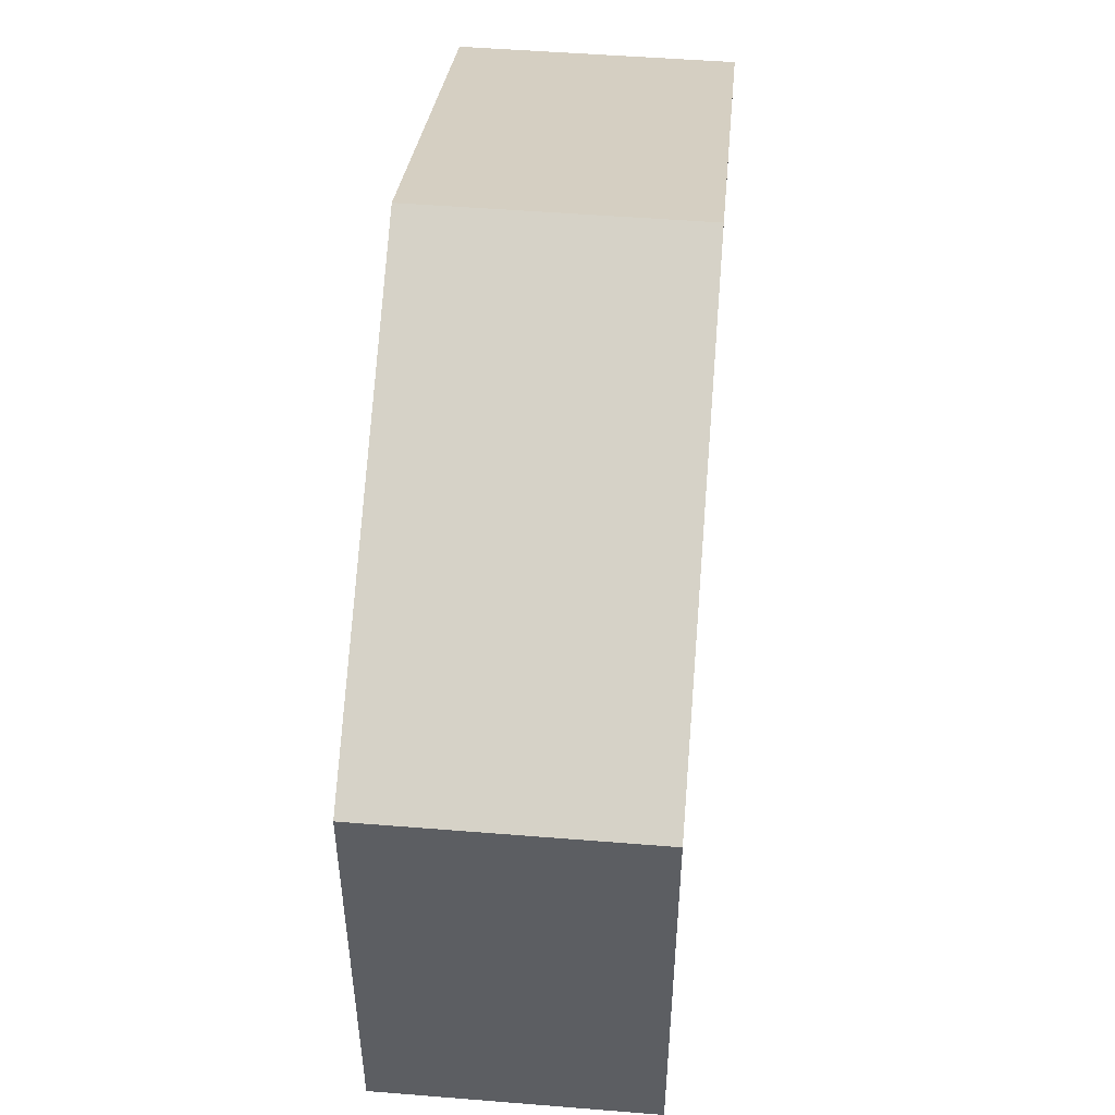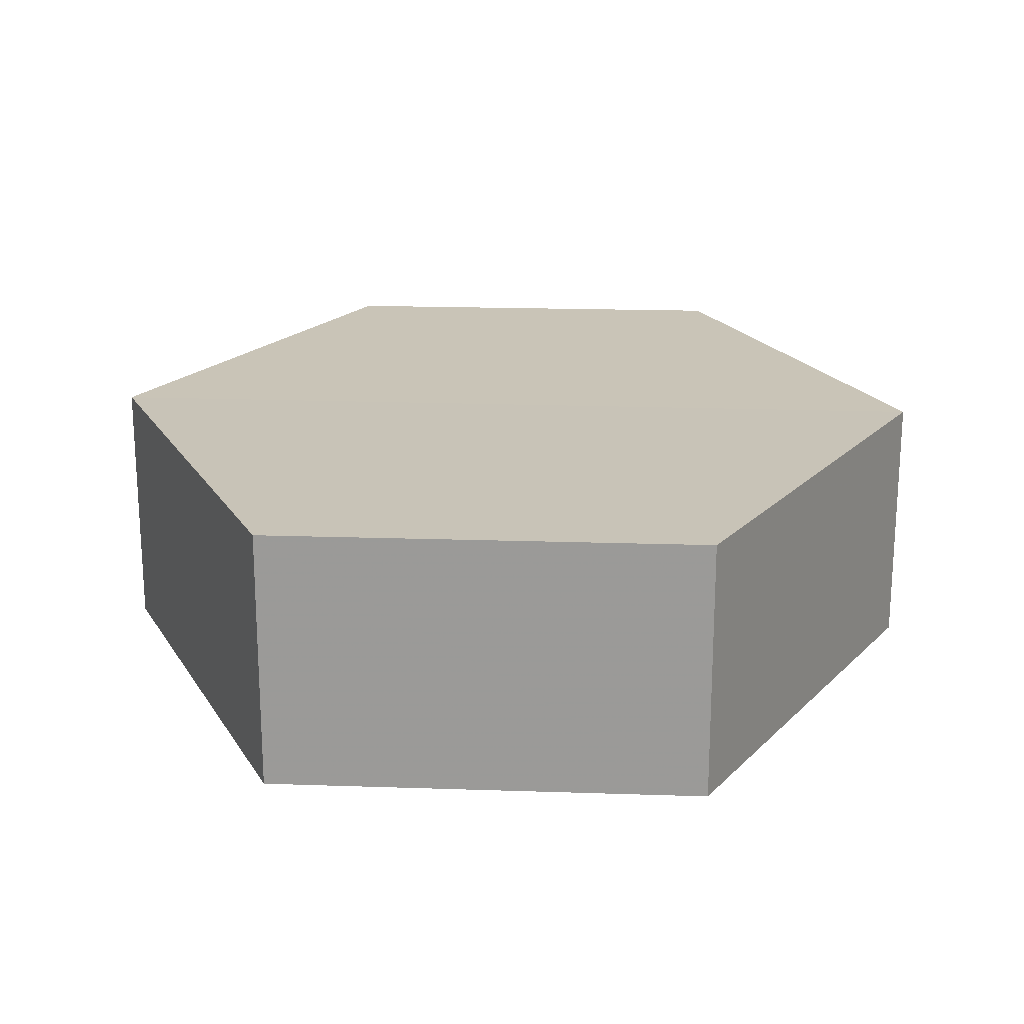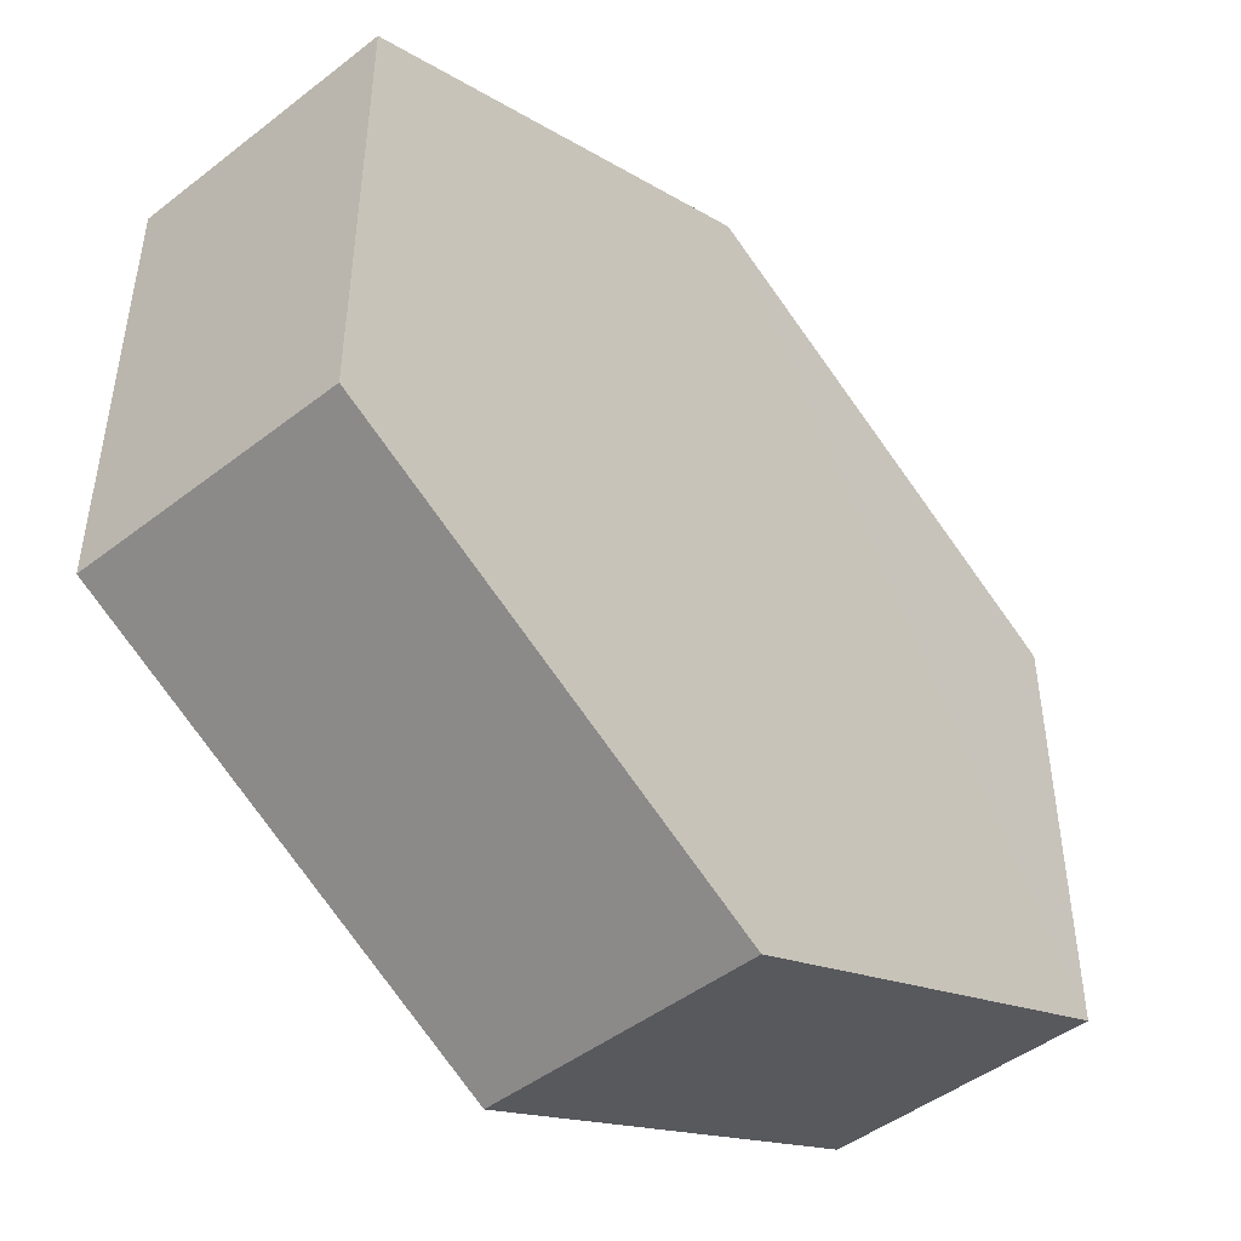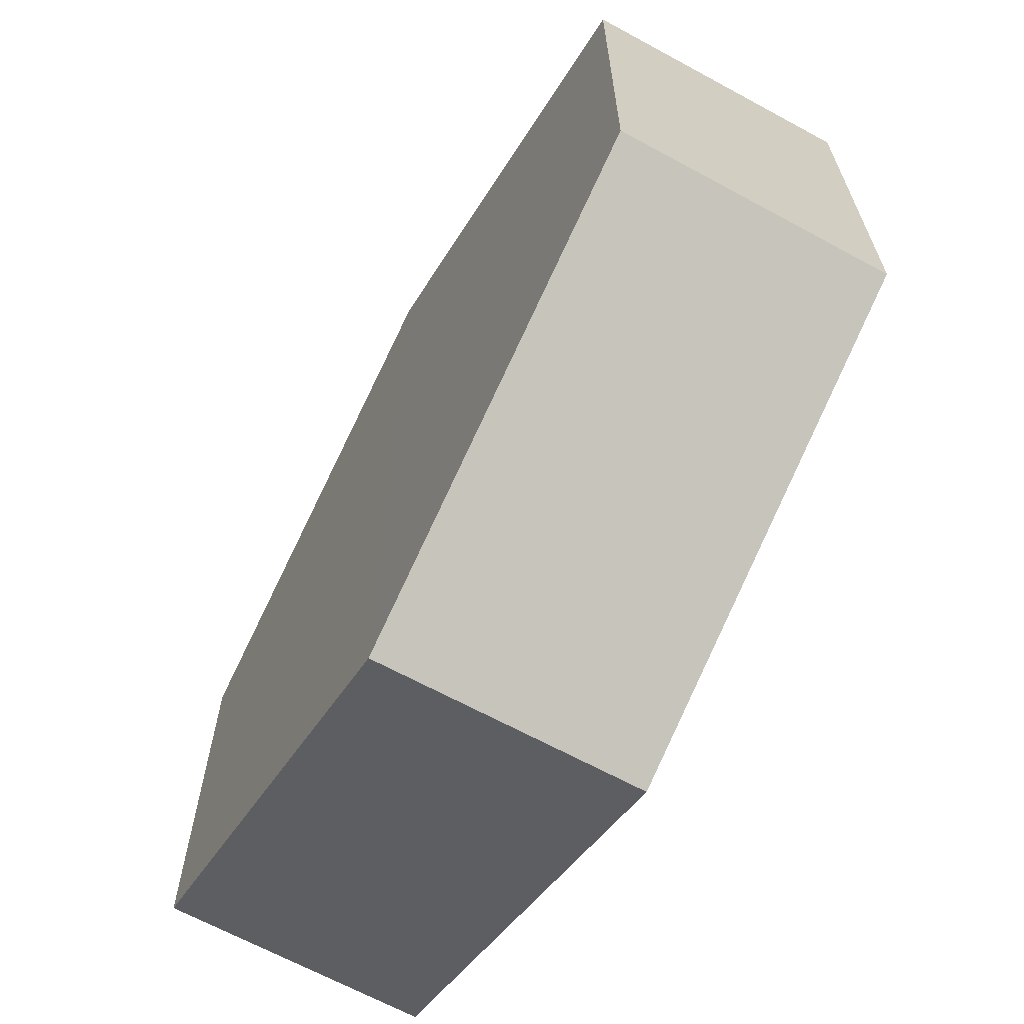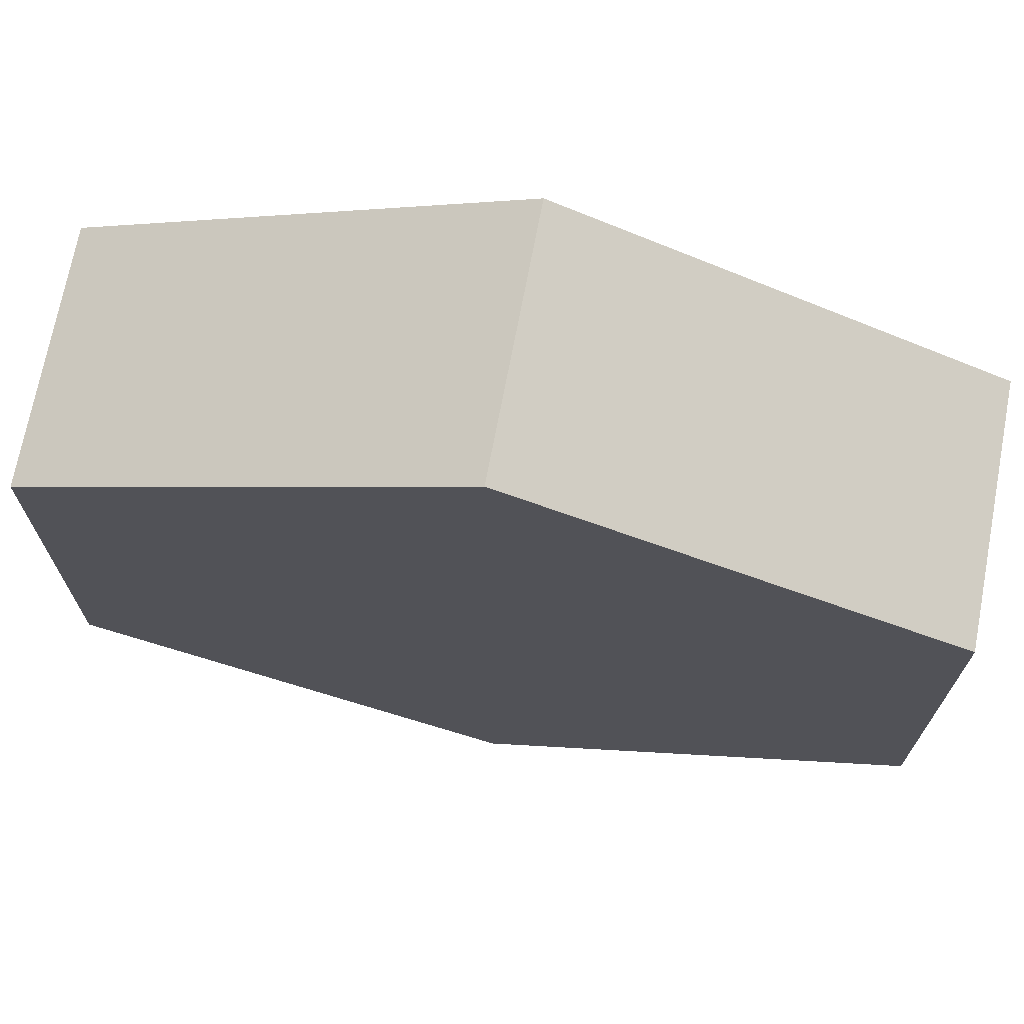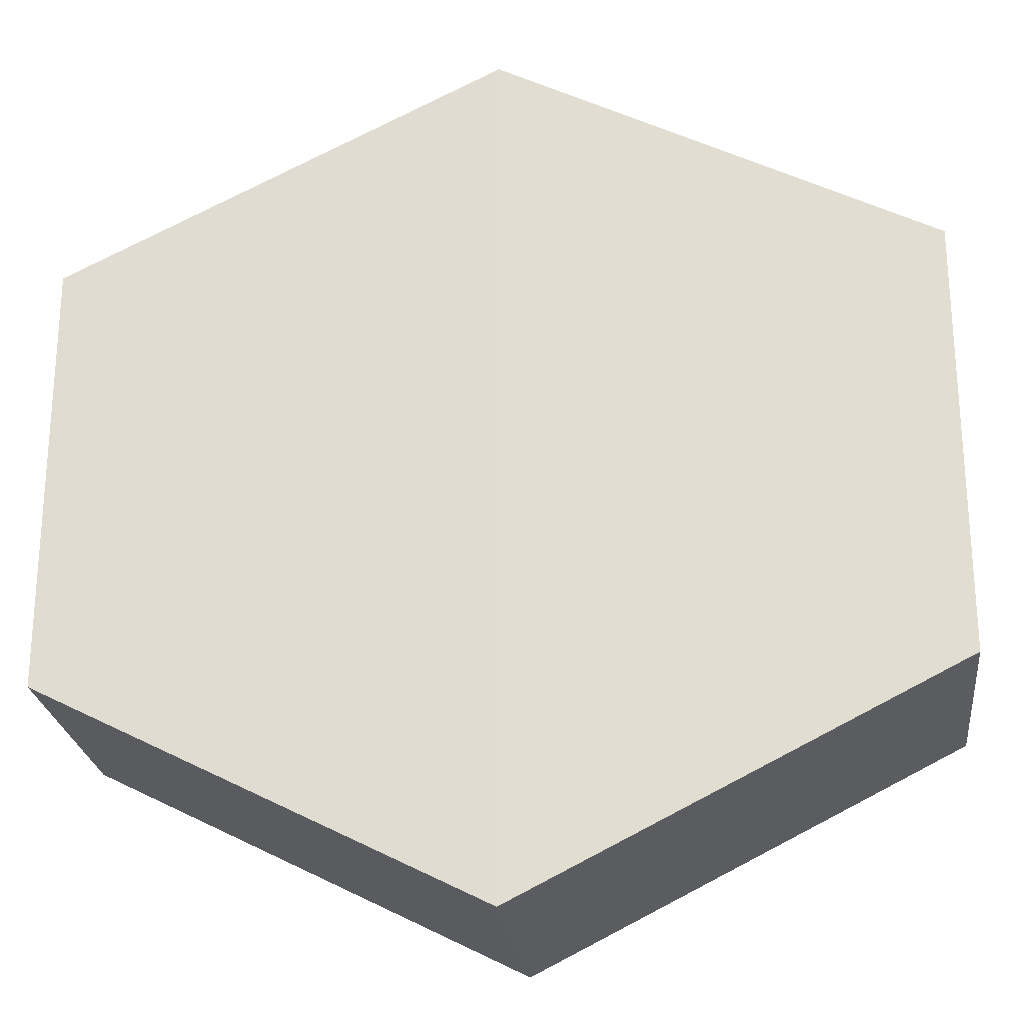
<metadata>
{"format":"obj","ext":"obj","renderer":"f3d","projection":"perspective","resolution":1024,"background":"white","views":[{"elev":51.7,"azim":94.9,"up":"+Y"},{"elev":19.8,"azim":93.6,"up":"+Z"},{"elev":-47.6,"azim":-49.1,"up":"+Y"},{"elev":-66.2,"azim":61.5,"up":"+Y"},{"elev":70.9,"azim":10.2,"up":"+Y"},{"elev":-24.3,"azim":-173.9,"up":"+Y"}]}
</metadata>
<code>
o 8796
v 2179 1892 9.3
v 2178 1892 9.288
v 2179 1892 9.288
v 2179 1892 9.288
v 2179 1892 9.288
v 2178 1892 9.3
v 2178 1892 9.288
v 2178 1892 9.288
v 2178 1892 9.288
v 2178 1892 9.3
v 2178 1892 9.3
v 2178 1892 9.288
v 2178 1892 9.3
v 2179 1892 9.3
v 2179 1892 9.3
v 2178 1892 9.3
v 2178 1892 9.3
v 2178 1892 9.288
v 2178 1892 9.3
v 2178 1892 9.288
v 2179 1892 9.288
v 2178 1892 9.288
v 2179 1892 9.288
v 2178 1892 9.3
v 2178 1892 9.288
v 2178 1892 9.288
v 2178 1892 9.288
v 2178 1892 9.288
v 2178 1892 9.3
v 2178 1892 9.3
v 2178 1892 9.3
v 2178 1892 9.3
v 2179 1892 9.288
v 2179 1892 9.3
v 2179 1892 9.3
v 2179 1892 9.3
f 1 2 3
f 4 1 5
f 6 7 2
f 8 7 9
f 10 6 11
f 10 12 13
f 11 14 15
f 12 16 17
f 18 14 16
f 19 16 14
f 18 20 21
f 19 21 20
f 22 21 23
f 24 20 25
f 26 24 27
f 26 28 22
f 28 29 30
f 31 29 32
f 33 30 34
f 35 33 36

</code>
